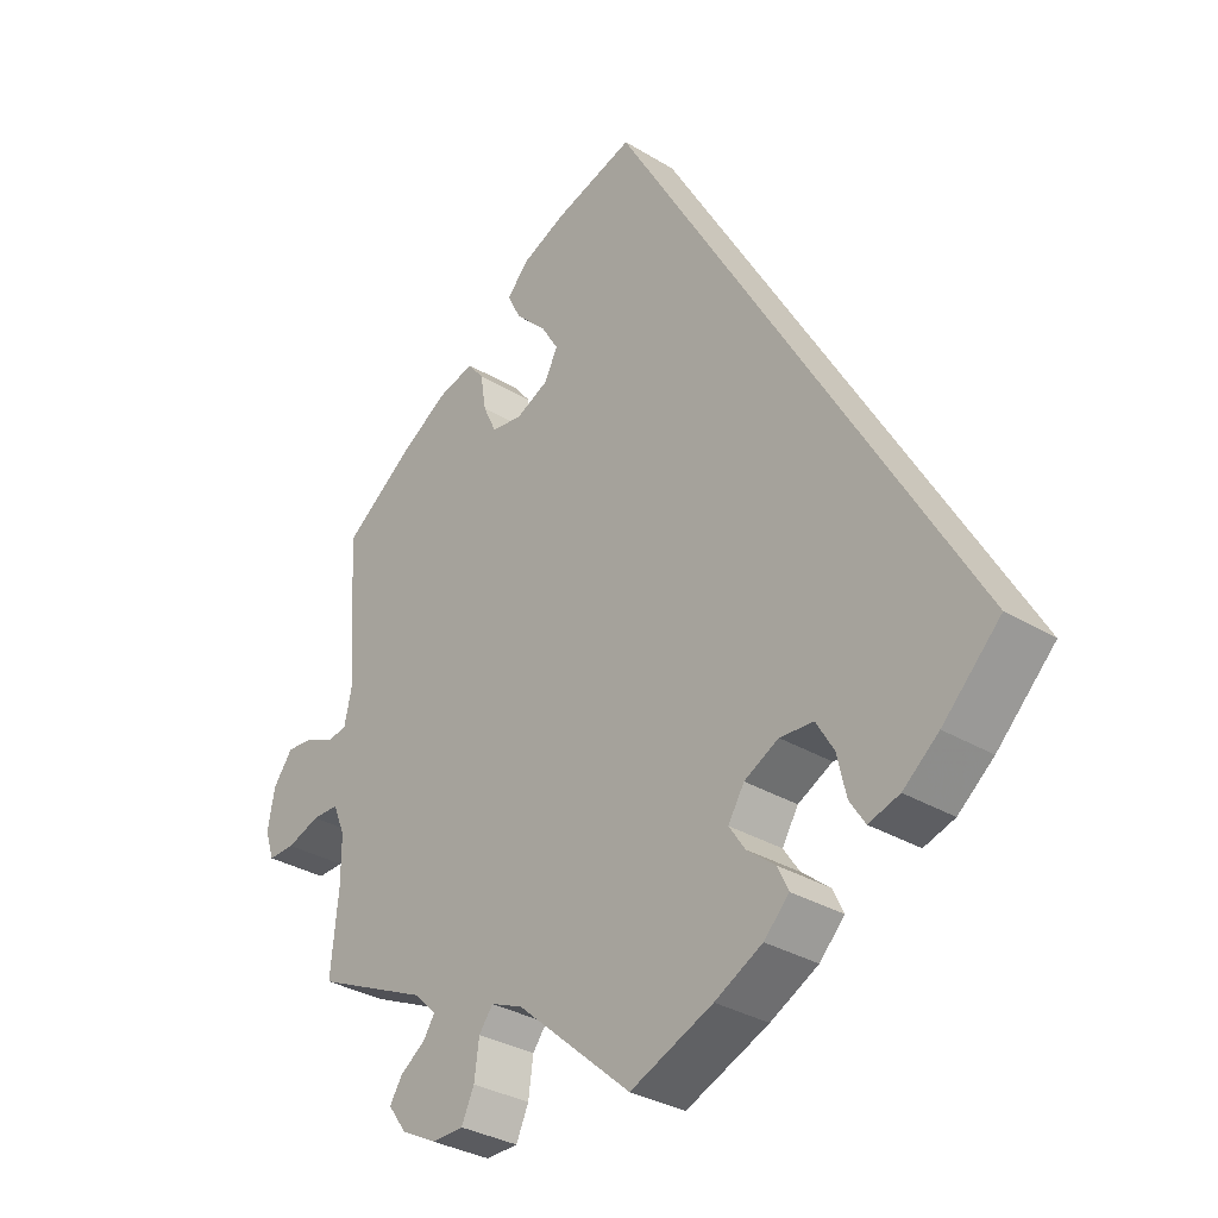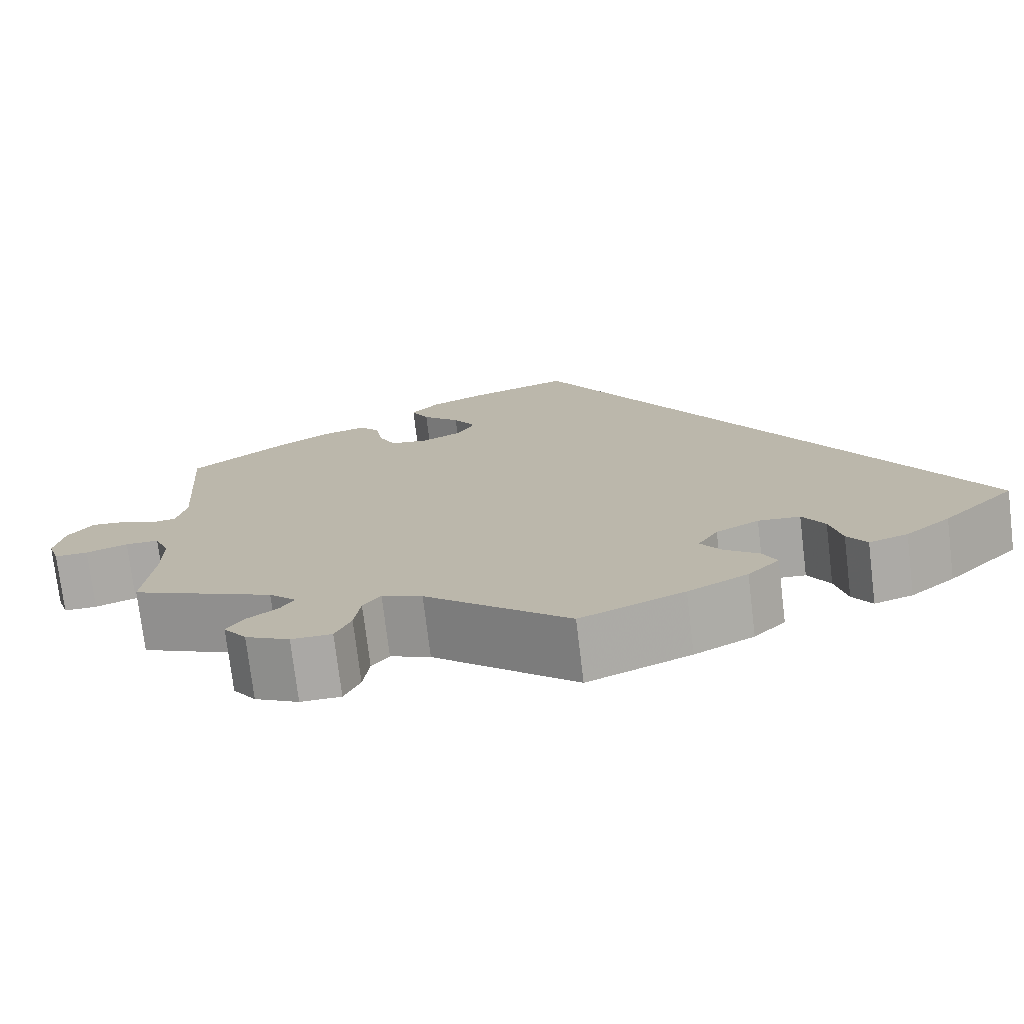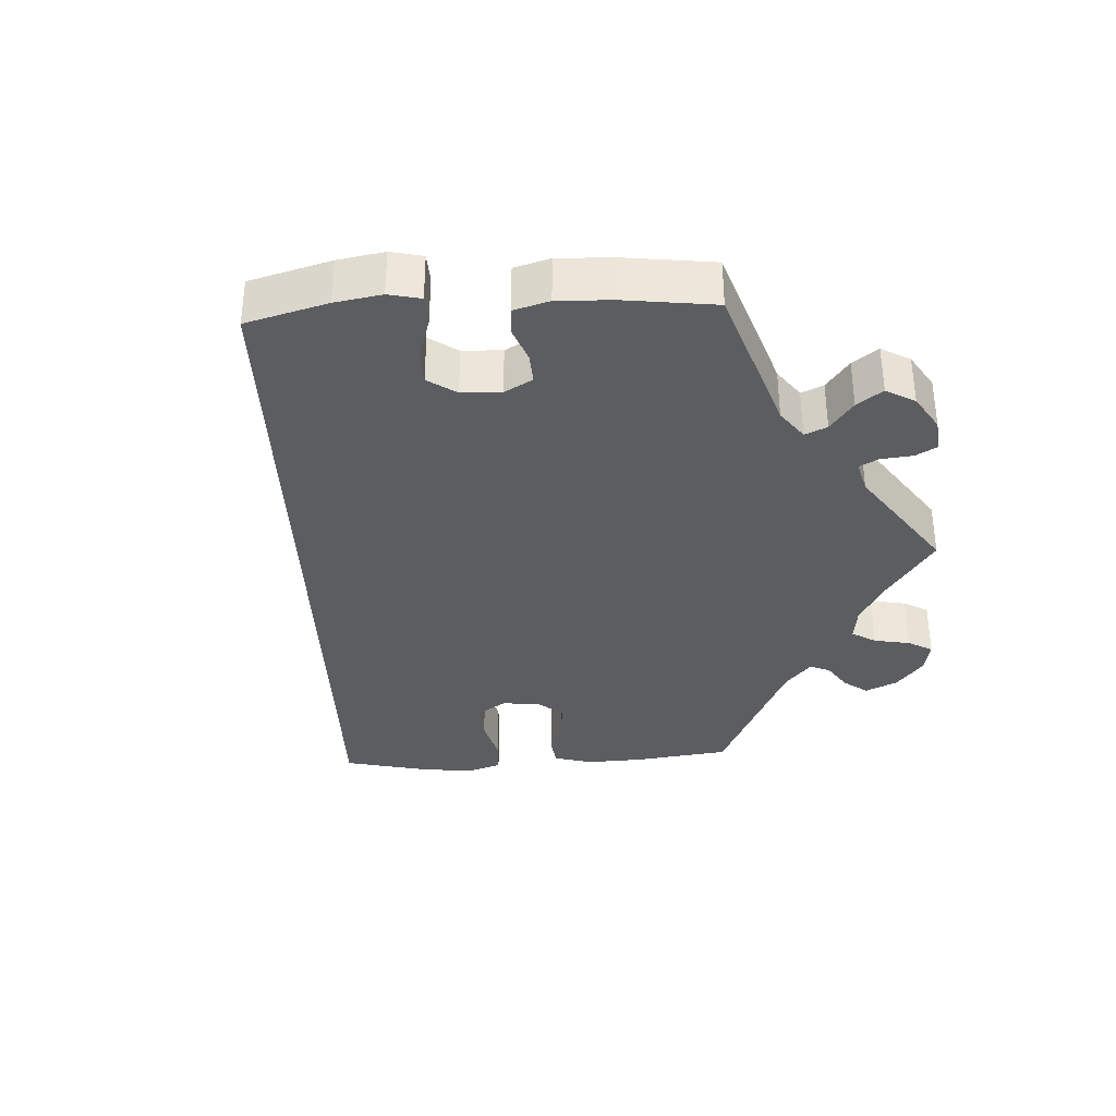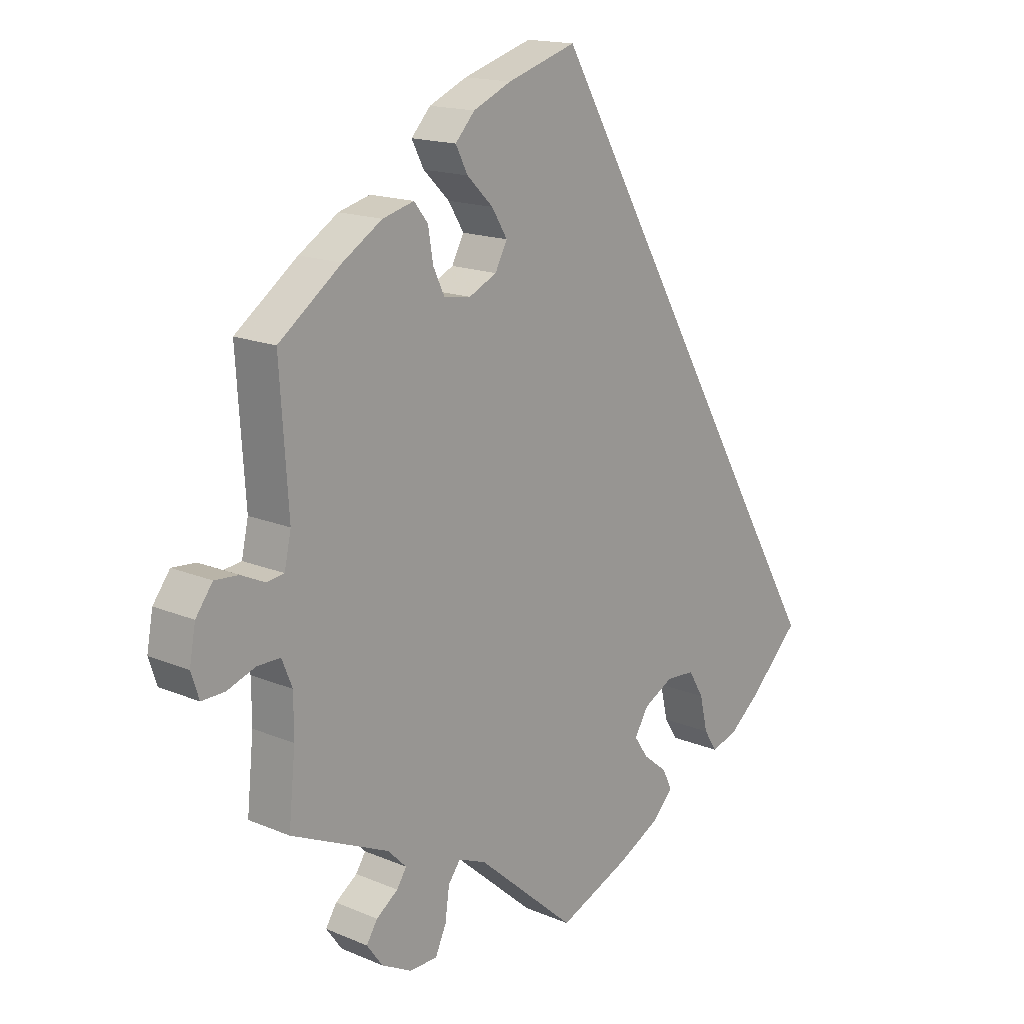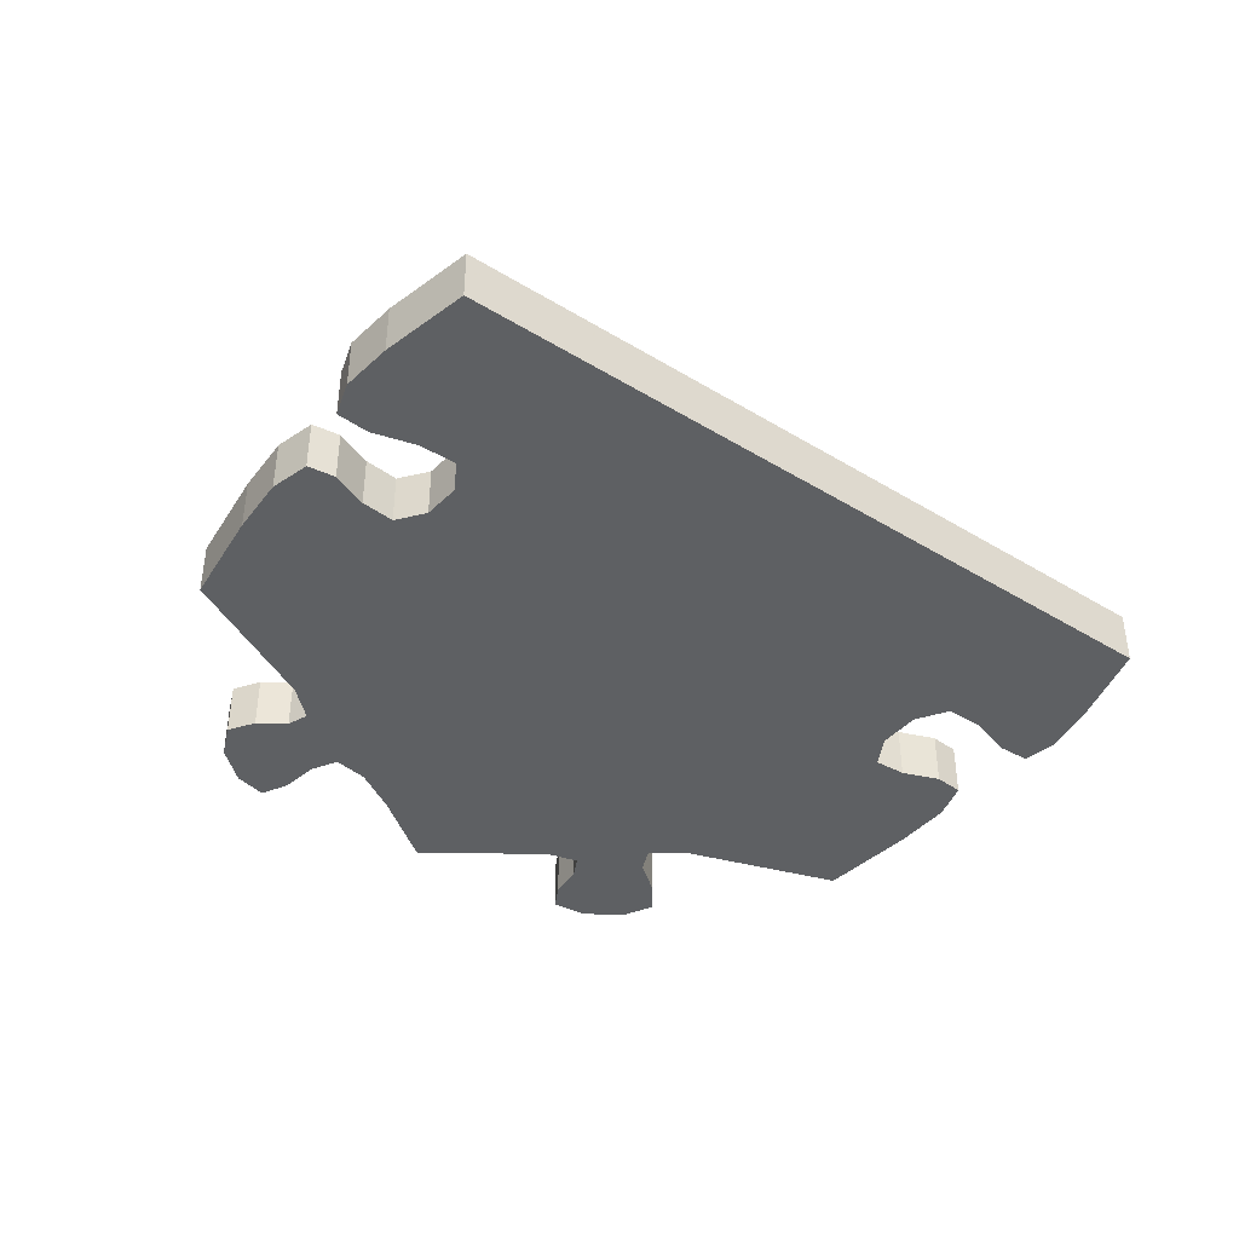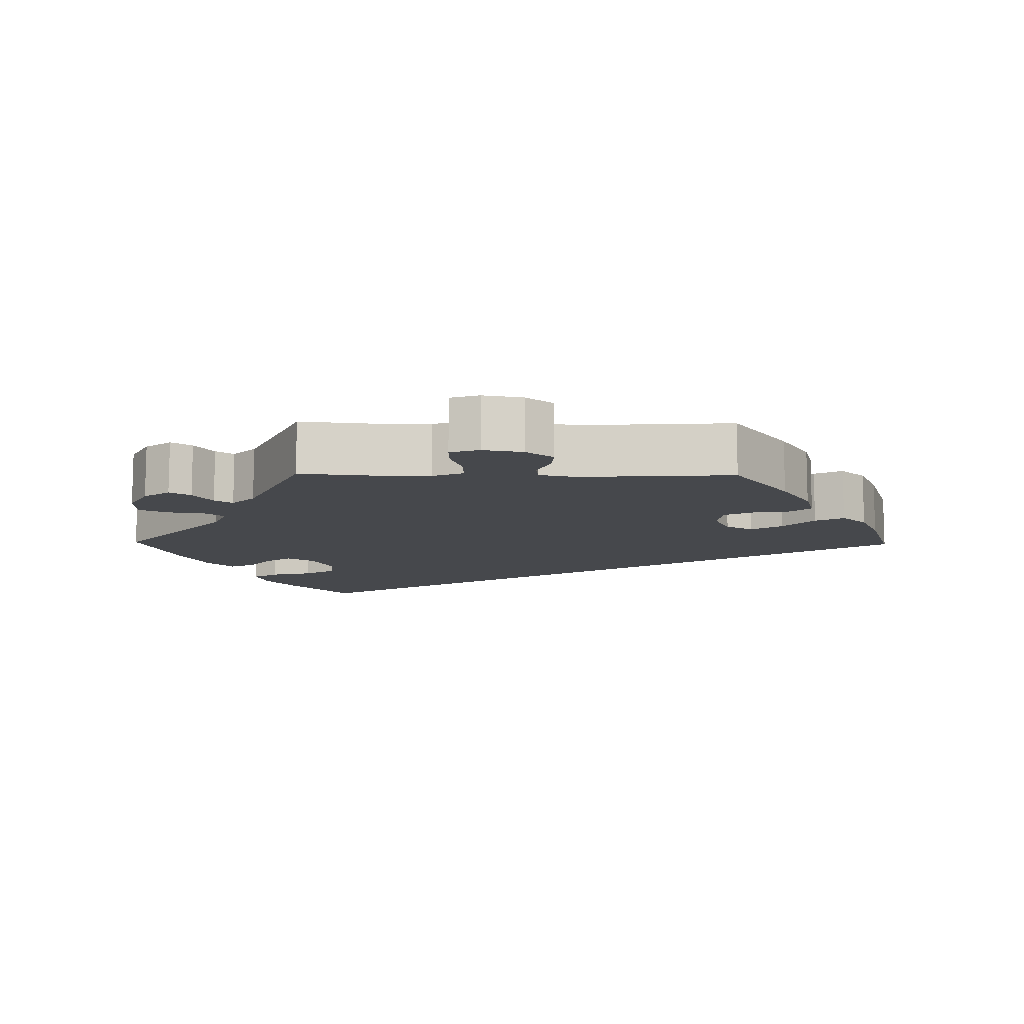
<metadata>
{"format":"obj","ext":"obj","renderer":"f3d","projection":"perspective","resolution":1024,"background":"white","views":[{"elev":-32.0,"azim":49.5,"up":"+Z"},{"elev":-74.8,"azim":6.9,"up":"+Z"},{"elev":-36.8,"azim":153.2,"up":"+Y"},{"elev":16.1,"azim":-48.8,"up":"+Z"},{"elev":-42.3,"azim":23.7,"up":"+Y"},{"elev":-11.2,"azim":-90.9,"up":"+Y"}]}
</metadata>
<code>
v -0.164 0.07 -0.435
v -0.21 0.07 -0.416
v -0.23 0.07 -0.443
v -0.237 0.07 -0.494
v -0.255 0.07 -0.534
v -0.301 0.07 -0.535
v -0.351 0.07 -0.509
v -0.377 0.07 -0.473
v -0.359 0.07 -0.444
v -0.323 0.07 -0.418
v -0.307 0.07 -0.393
v -0.338 0.07 -0.362
v -0.5 0.07 -0.289
v -0.489 0.07 -0.178
v -0.489 0.07 -0.112
v -0.506 0.07 -0.07
v -0.544 0.07 -0.07
v -0.591 0.07 -0.087
v -0.629 0.07 -0.088
v -0.642 0.07 -0.048
v -0.632 0.07 0.007
v -0.604 0.07 0.045
v -0.565 0.07 0.042
v -0.526 0.07 0.024
v -0.497 0.07 0.028
v -0.486 0.07 0.079
v -0.5 0.07 0.289
v -0.397 0.07 0.366
v -0.332 0.07 0.407
v -0.28 0.07 0.421
v -0.257 0.07 0.392
v -0.249 0.07 0.342
v -0.23 0.07 0.302
v -0.186 0.07 0.296
v -0.14 0.07 0.318
v -0.12 0.07 0.356
v -0.146 0.07 0.398
v -0.189 0.07 0.44
v -0.209 0.07 0.479
v -0.177 0.07 0.514
v -0.114 0.07 0.542
v 0 0.07 0.578
v 0.501 0.07 -0.288
v 0.418 0.07 -0.371
v 0.367 0.07 -0.413
v 0.323 0.07 -0.427
v 0.301 0.07 -0.393
v 0.288 0.07 -0.337
v 0.263 0.07 -0.295
v 0.215 0.07 -0.292
v 0.166 0.07 -0.318
v 0.143 0.07 -0.356
v 0.166 0.07 -0.39
v 0.206 0.07 -0.422
v 0.222 0.07 -0.455
v 0.186 0.07 -0.492
v 0.118 0.07 -0.528
v 0 0.07 -0.578
v -0.164 0 -0.435
v -0.21 0 -0.416
v -0.23 0 -0.443
v -0.237 0 -0.494
v -0.255 0 -0.534
v -0.301 0 -0.535
v -0.351 0 -0.509
v -0.377 0 -0.473
v -0.359 0 -0.444
v -0.323 0 -0.418
v -0.307 0 -0.393
v -0.338 0 -0.362
v -0.5 0 -0.289
v -0.489 0 -0.178
v -0.489 0 -0.112
v -0.506 0 -0.07
v -0.544 0 -0.07
v -0.591 0 -0.087
v -0.629 0 -0.088
v -0.642 0 -0.048
v -0.632 0 0.007
v -0.604 0 0.045
v -0.565 0 0.042
v -0.526 0 0.024
v -0.497 0 0.028
v -0.486 0 0.079
v -0.5 0 0.289
v -0.397 0 0.366
v -0.332 0 0.407
v -0.28 0 0.421
v -0.257 0 0.392
v -0.249 0 0.342
v -0.23 0 0.302
v -0.186 0 0.296
v -0.14 0 0.318
v -0.12 0 0.356
v -0.146 0 0.398
v -0.189 0 0.44
v -0.209 0 0.479
v -0.177 0 0.514
v -0.114 0 0.542
v 0 0 0.578
v 0.501 0 -0.288
v 0.418 0 -0.371
v 0.367 0 -0.413
v 0.323 0 -0.427
v 0.301 0 -0.393
v 0.288 0 -0.337
v 0.263 0 -0.295
v 0.215 0 -0.292
v 0.166 0 -0.318
v 0.143 0 -0.356
v 0.166 0 -0.39
v 0.206 0 -0.422
v 0.222 0 -0.455
v 0.186 0 -0.492
v 0.118 0 -0.528
v 0 0 -0.578
f 57 58 1
f 56 57 1 2
f 53 54 55 56
f 52 53 56 2
f 51 52 2
f 50 51 2
f 45 46 47 48
f 45 48 49
f 44 45 49
f 43 44 49
f 42 43 49 50
f 37 38 39 40
f 36 37 40 41
f 29 30 31 32
f 29 32 33
f 26 27 28 29
f 25 26 29 33
f 21 22 23 24
f 21 24 25
f 20 21 25
f 17 18 19 20
f 16 17 20 25
f 15 16 25 33
f 12 13 14
f 11 12 14 15
f 7 8 9 10
f 7 10 11
f 6 7 11
f 3 4 5 6
f 2 3 6 11
f 36 41 42 50
f 35 36 50 2
f 34 35 2 11
f 11 15 33 34
f 59 116 115
f 60 59 115 114
f 114 113 112 111
f 60 114 111 110
f 60 110 109
f 60 109 108
f 106 105 104 103
f 107 106 103
f 107 103 102
f 107 102 101
f 108 107 101 100
f 98 97 96 95
f 99 98 95 94
f 90 89 88 87
f 91 90 87
f 87 86 85 84
f 91 87 84 83
f 82 81 80 79
f 83 82 79
f 83 79 78
f 78 77 76 75
f 83 78 75 74
f 91 83 74 73
f 72 71 70
f 73 72 70 69
f 68 67 66 65
f 69 68 65
f 69 65 64
f 64 63 62 61
f 69 64 61 60
f 108 100 99 94
f 60 108 94 93
f 69 60 93 92
f 92 91 73 69
f 1 59 60 2
f 2 60 61 3
f 3 61 62 4
f 4 62 63 5
f 5 63 64 6
f 6 64 65 7
f 7 65 66 8
f 8 66 67 9
f 9 67 68 10
f 10 68 69 11
f 11 69 70 12
f 12 70 71 13
f 13 71 72 14
f 14 72 73 15
f 15 73 74 16
f 16 74 75 17
f 17 75 76 18
f 18 76 77 19
f 19 77 78 20
f 20 78 79 21
f 21 79 80 22
f 22 80 81 23
f 23 81 82 24
f 24 82 83 25
f 25 83 84 26
f 26 84 85 27
f 27 85 86 28
f 28 86 87 29
f 29 87 88 30
f 30 88 89 31
f 31 89 90 32
f 32 90 91 33
f 33 91 92 34
f 34 92 93 35
f 35 93 94 36
f 36 94 95 37
f 37 95 96 38
f 38 96 97 39
f 39 97 98 40
f 40 98 99 41
f 41 99 100 42
f 42 100 101 43
f 43 101 102 44
f 44 102 103 45
f 45 103 104 46
f 46 104 105 47
f 47 105 106 48
f 48 106 107 49
f 49 107 108 50
f 50 108 109 51
f 51 109 110 52
f 52 110 111 53
f 53 111 112 54
f 54 112 113 55
f 55 113 114 56
f 56 114 115 57
f 57 115 116 58
f 58 116 59 1

</code>
